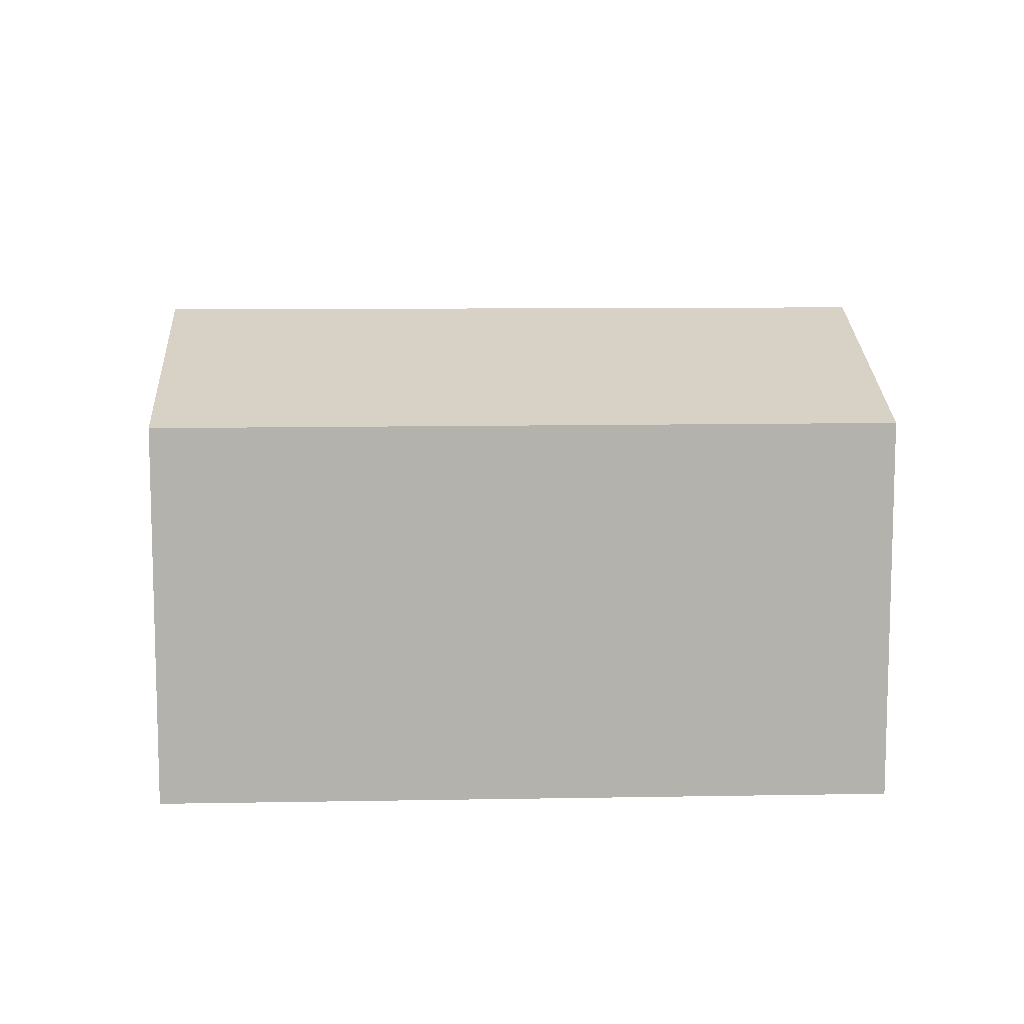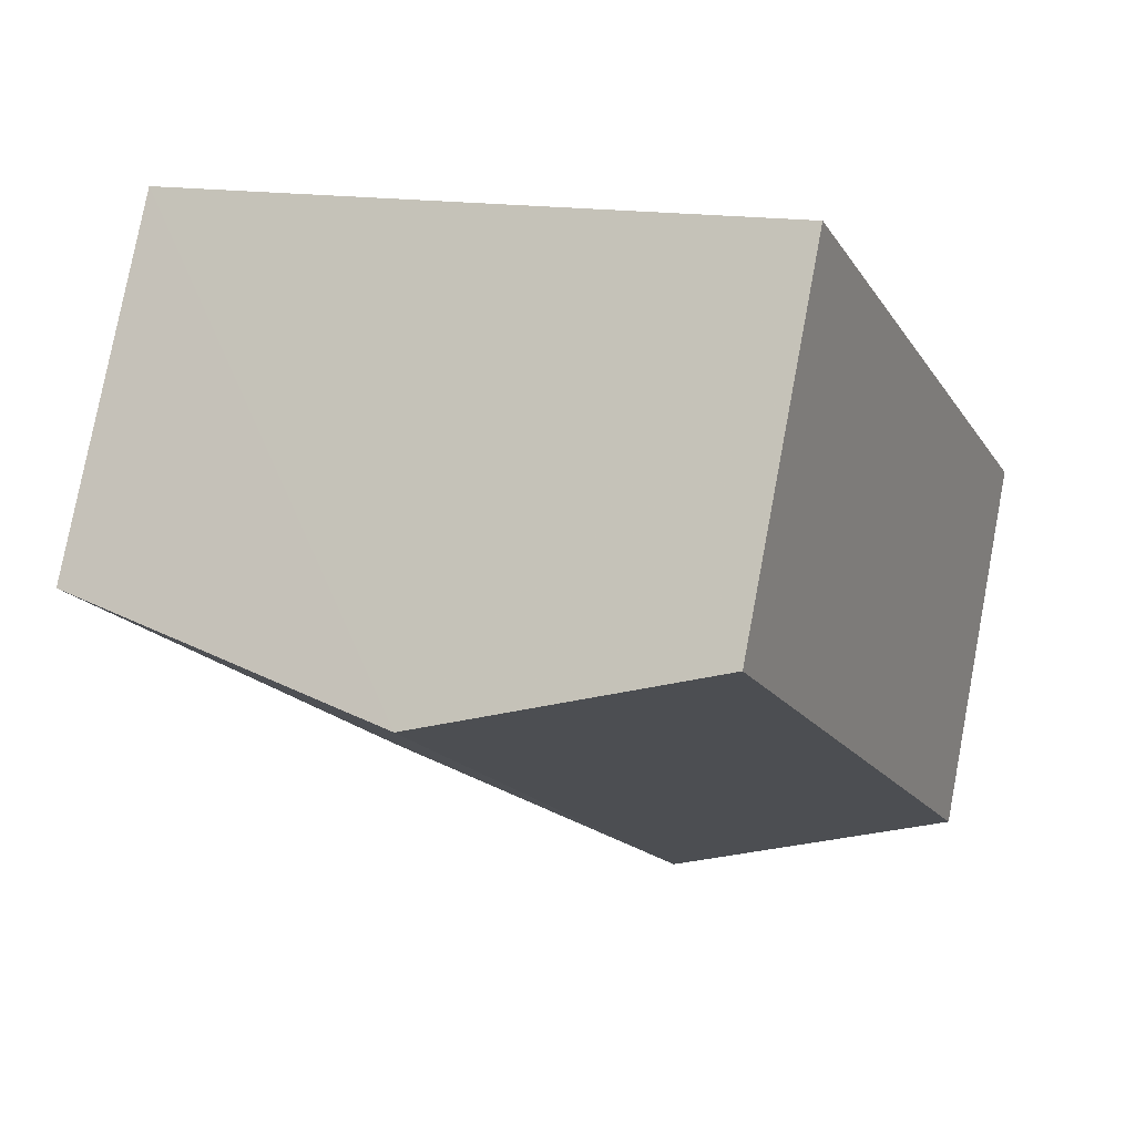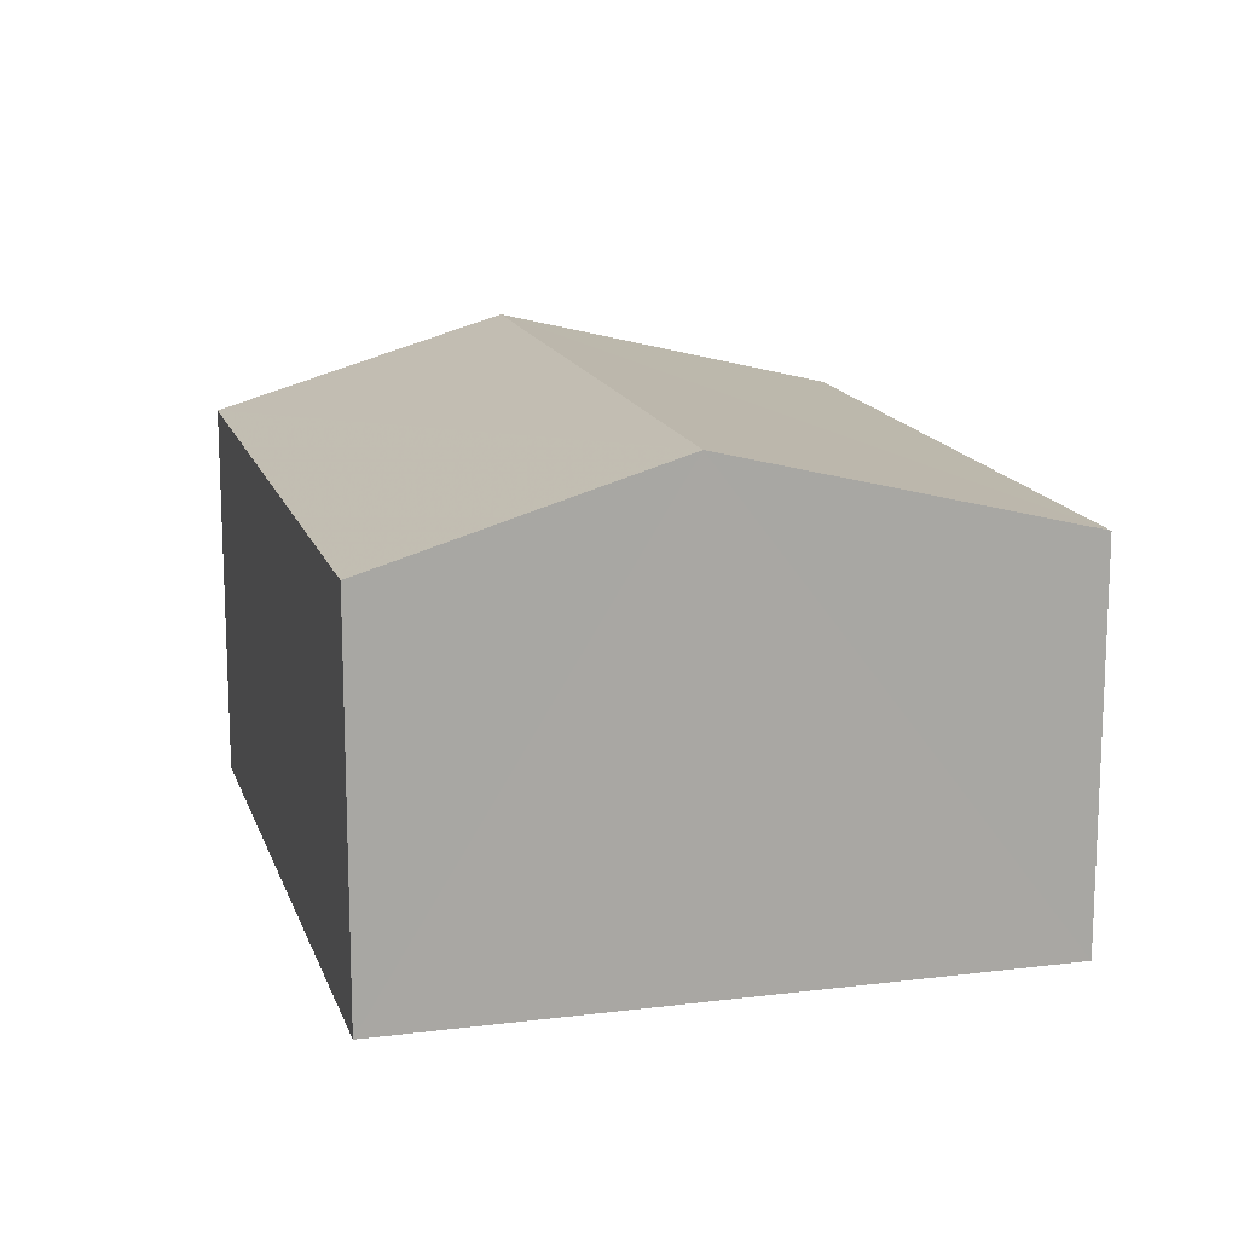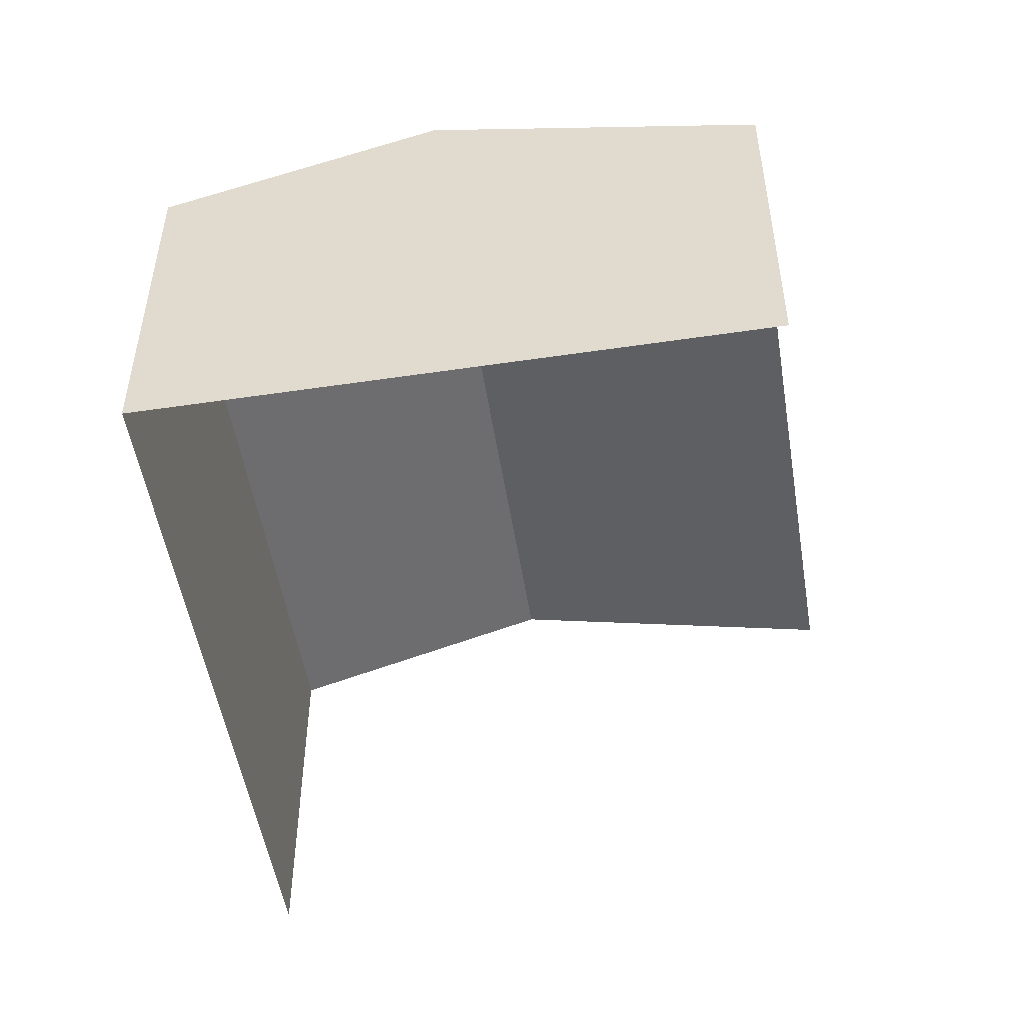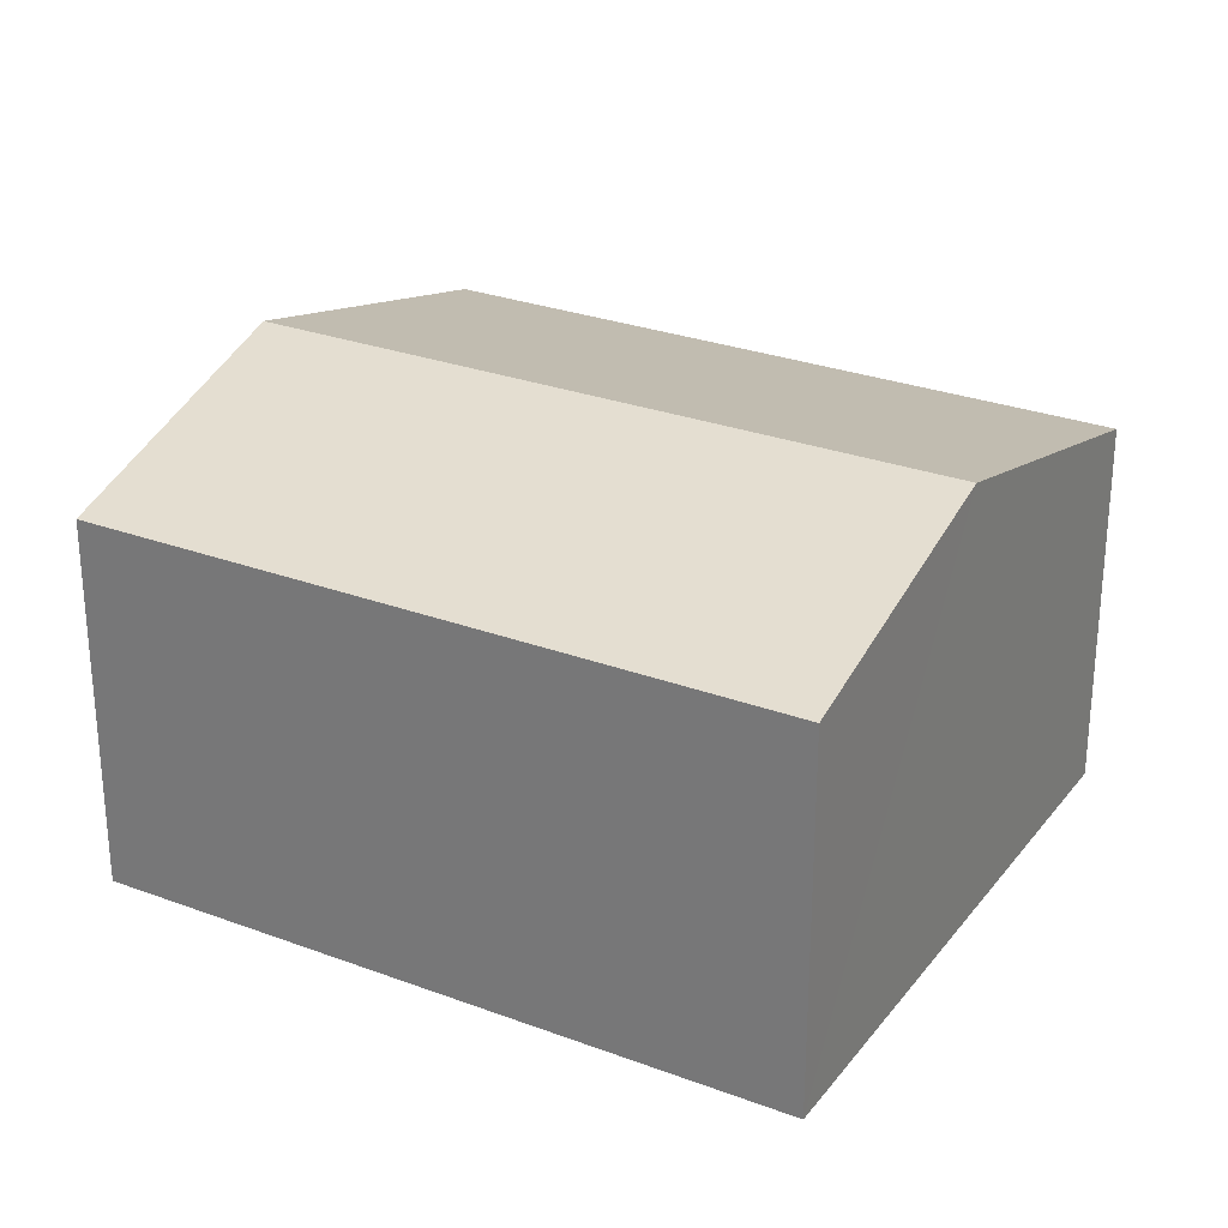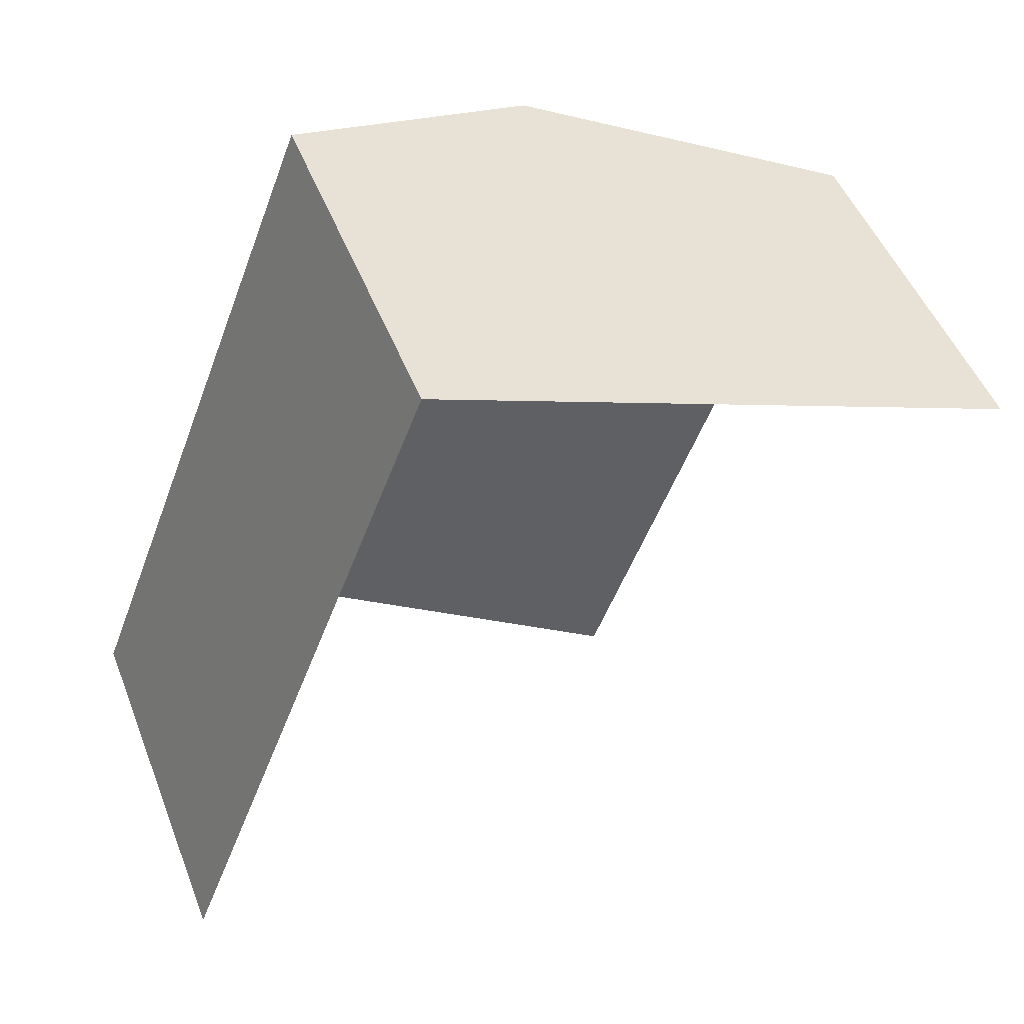
<metadata>
{"format":"obj","ext":"obj","renderer":"f3d","projection":"perspective","resolution":1024,"background":"white","views":[{"elev":10.6,"azim":108.5,"up":"+Z"},{"elev":78.6,"azim":10.7,"up":"+Y"},{"elev":14.9,"azim":-174.1,"up":"+Z"},{"elev":-51.2,"azim":-149.9,"up":"+Z"},{"elev":27.8,"azim":140.7,"up":"+Z"},{"elev":48.1,"azim":159.4,"up":"+Y"}]}
</metadata>
<code>
v -2.253e+05 -1.282e+05 12.15
v -2.253e+05 -1.282e+05 12.15
v -2.253e+05 -1.282e+05 12.15
v -2.253e+05 -1.282e+05 12.15
v -2.253e+05 -1.282e+05 14.24
v -2.253e+05 -1.282e+05 14.24
v -2.253e+05 -1.282e+05 14.71
v -2.253e+05 -1.282e+05 14.71
v -2.253e+05 -1.282e+05 14.24
v -2.253e+05 -1.282e+05 14.24
f 1 2 3
f 4 1 3
f 9 1 4
f 10 9 4
f 10 4 8
f 4 3 8
f 3 5 8
f 5 6 7
f 8 5 7
f 9 10 8
f 7 9 8
f 6 3 2
f 6 5 3
f 6 2 7
f 2 1 7
f 1 9 7

</code>
